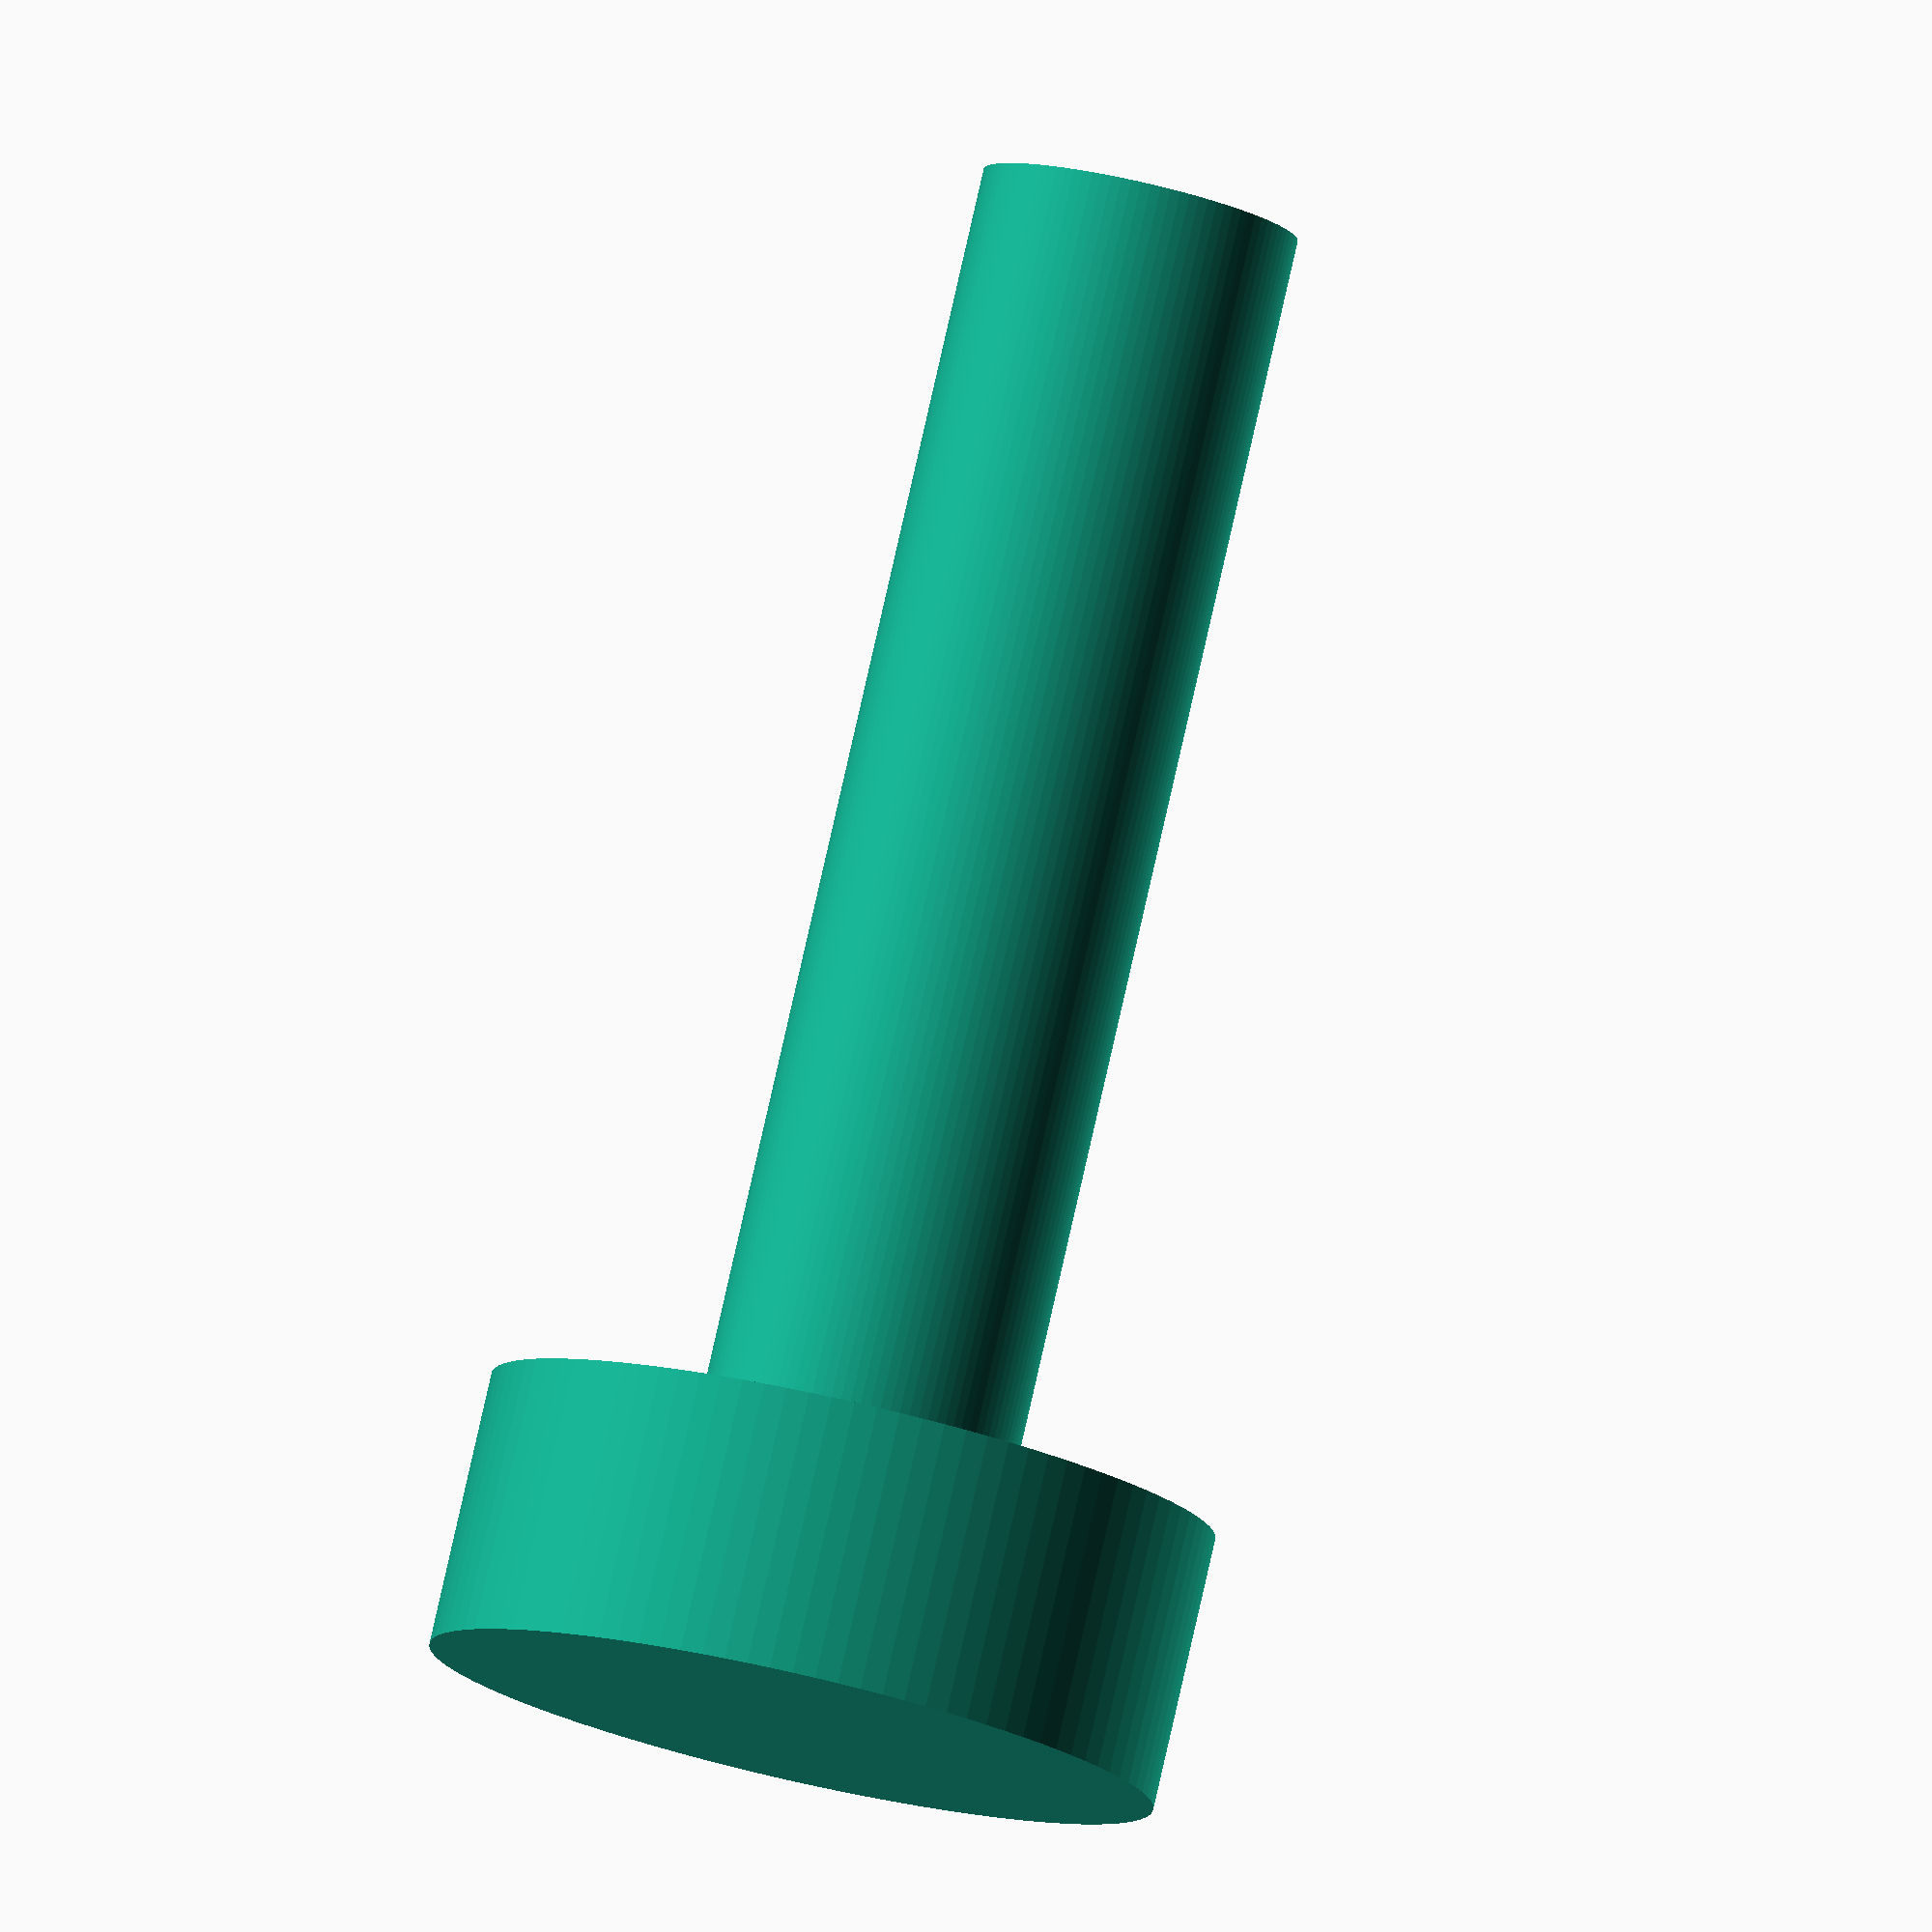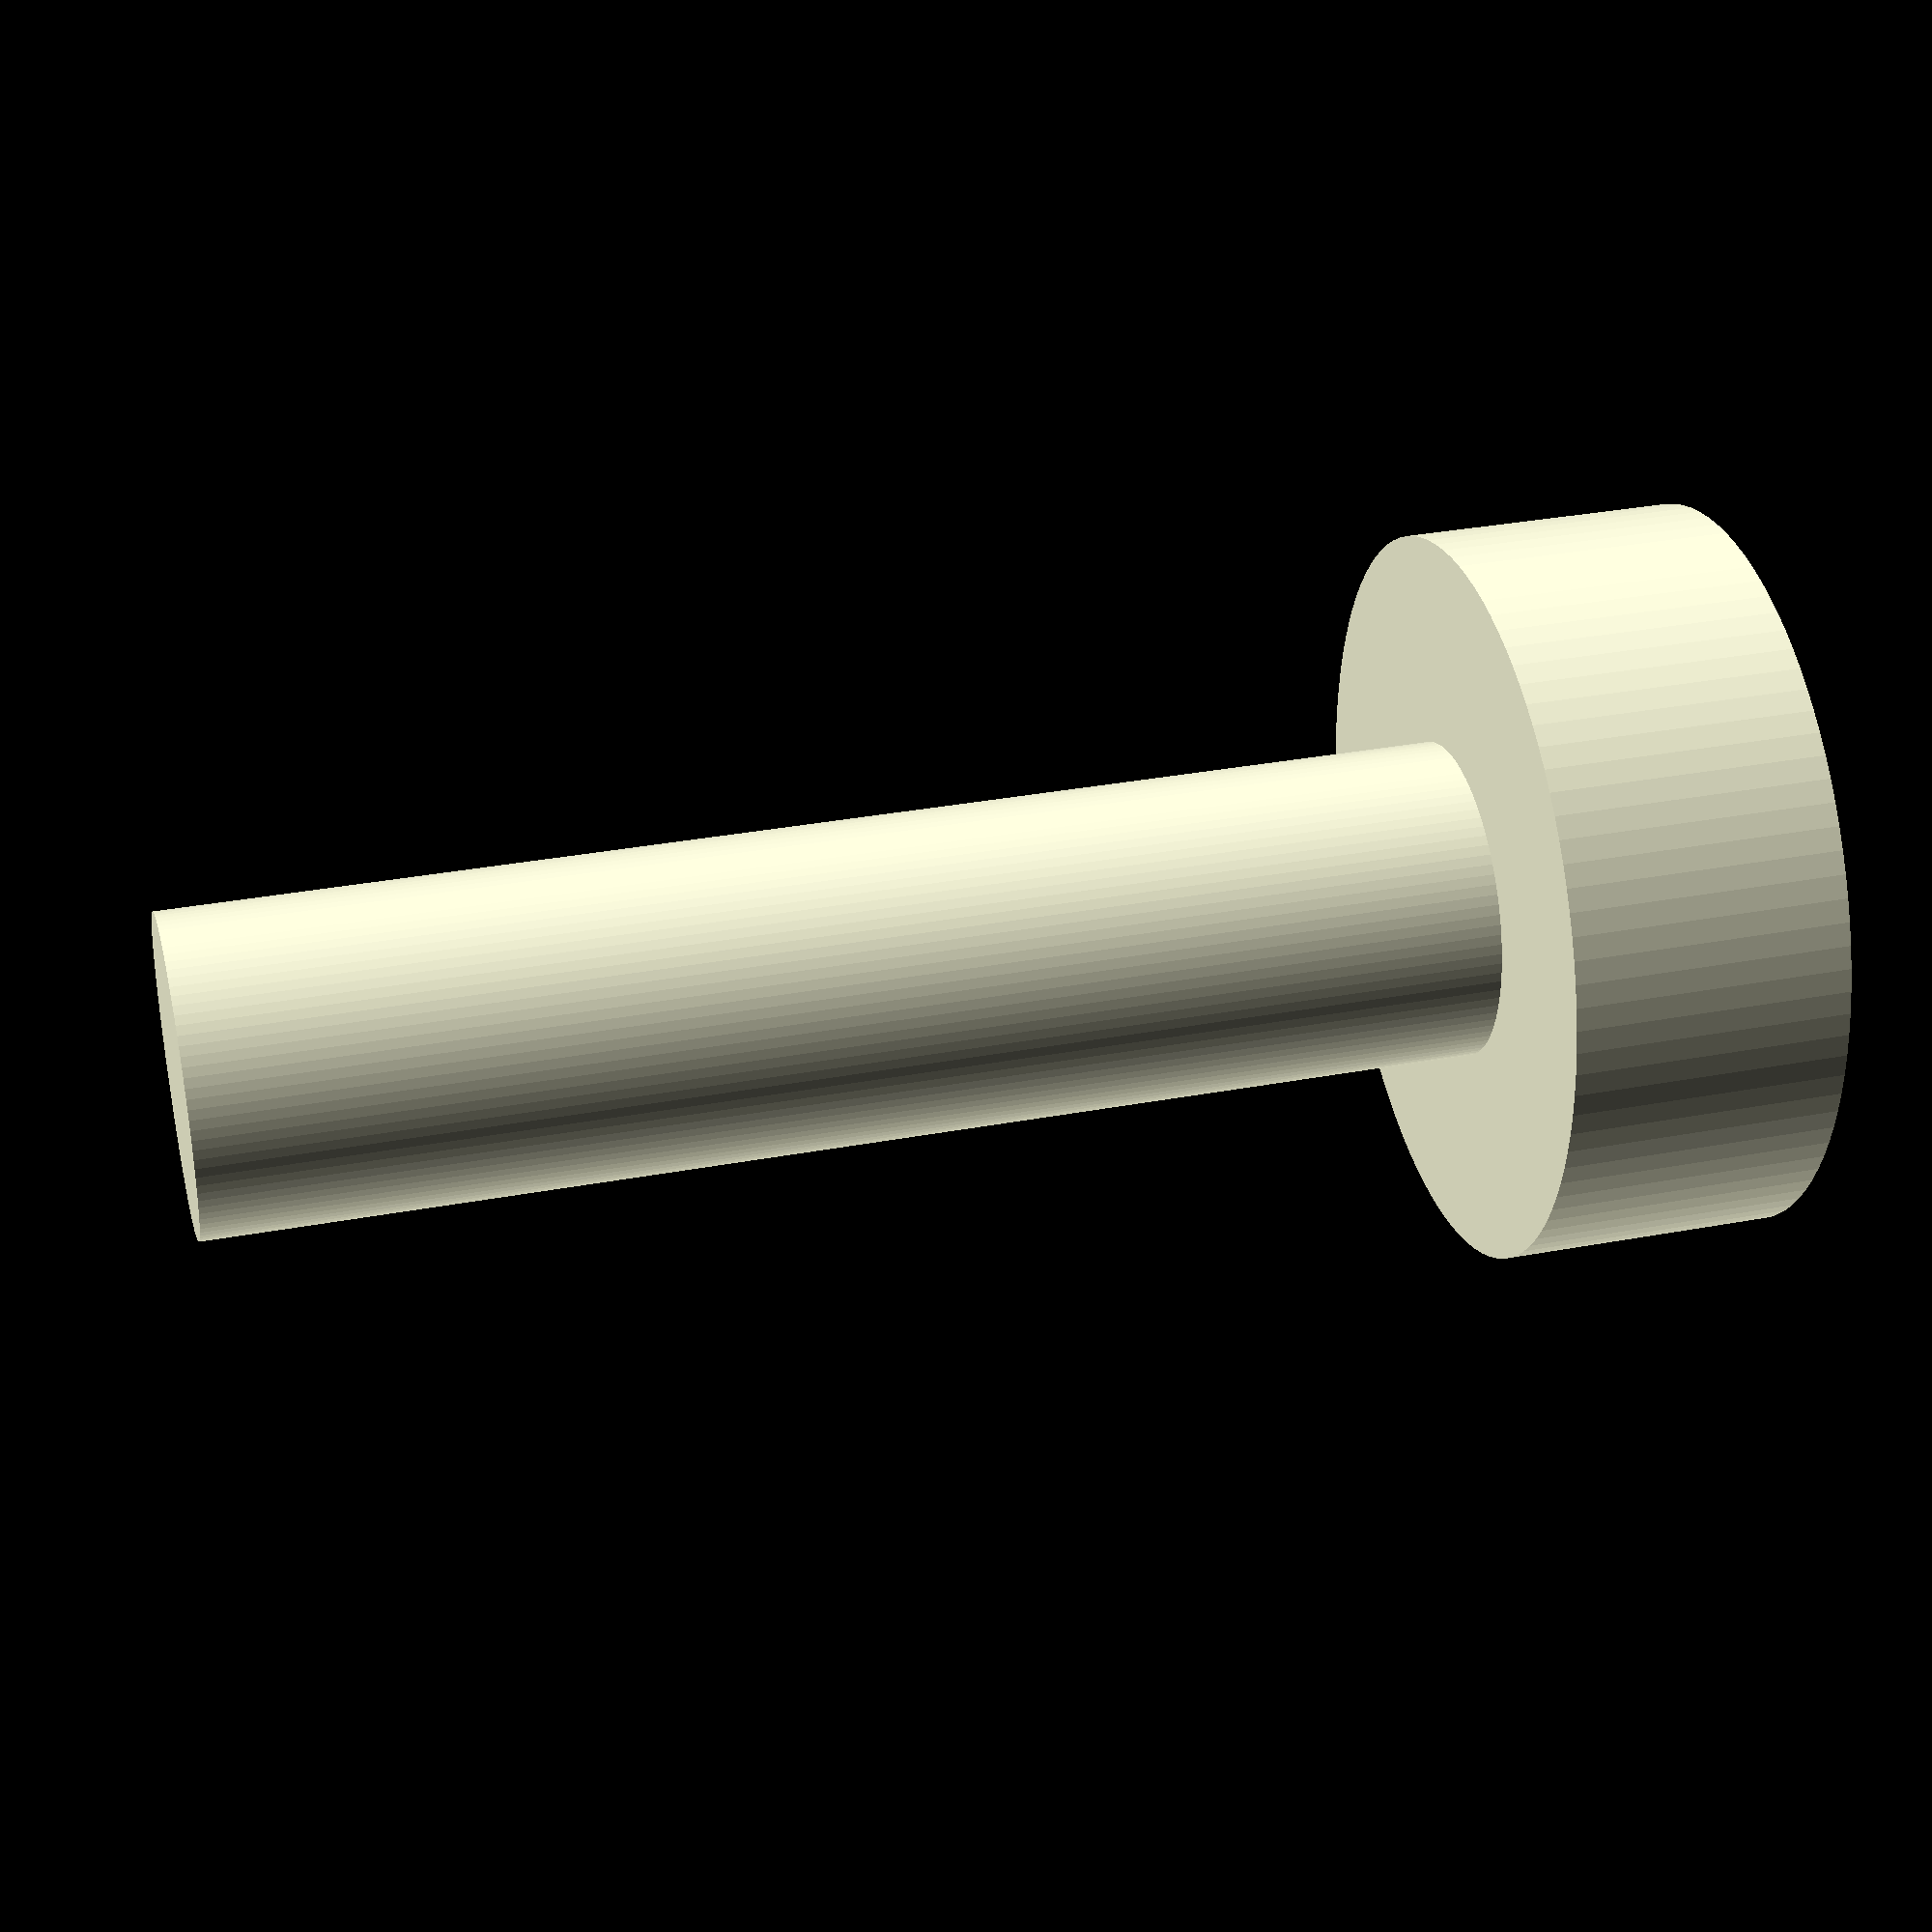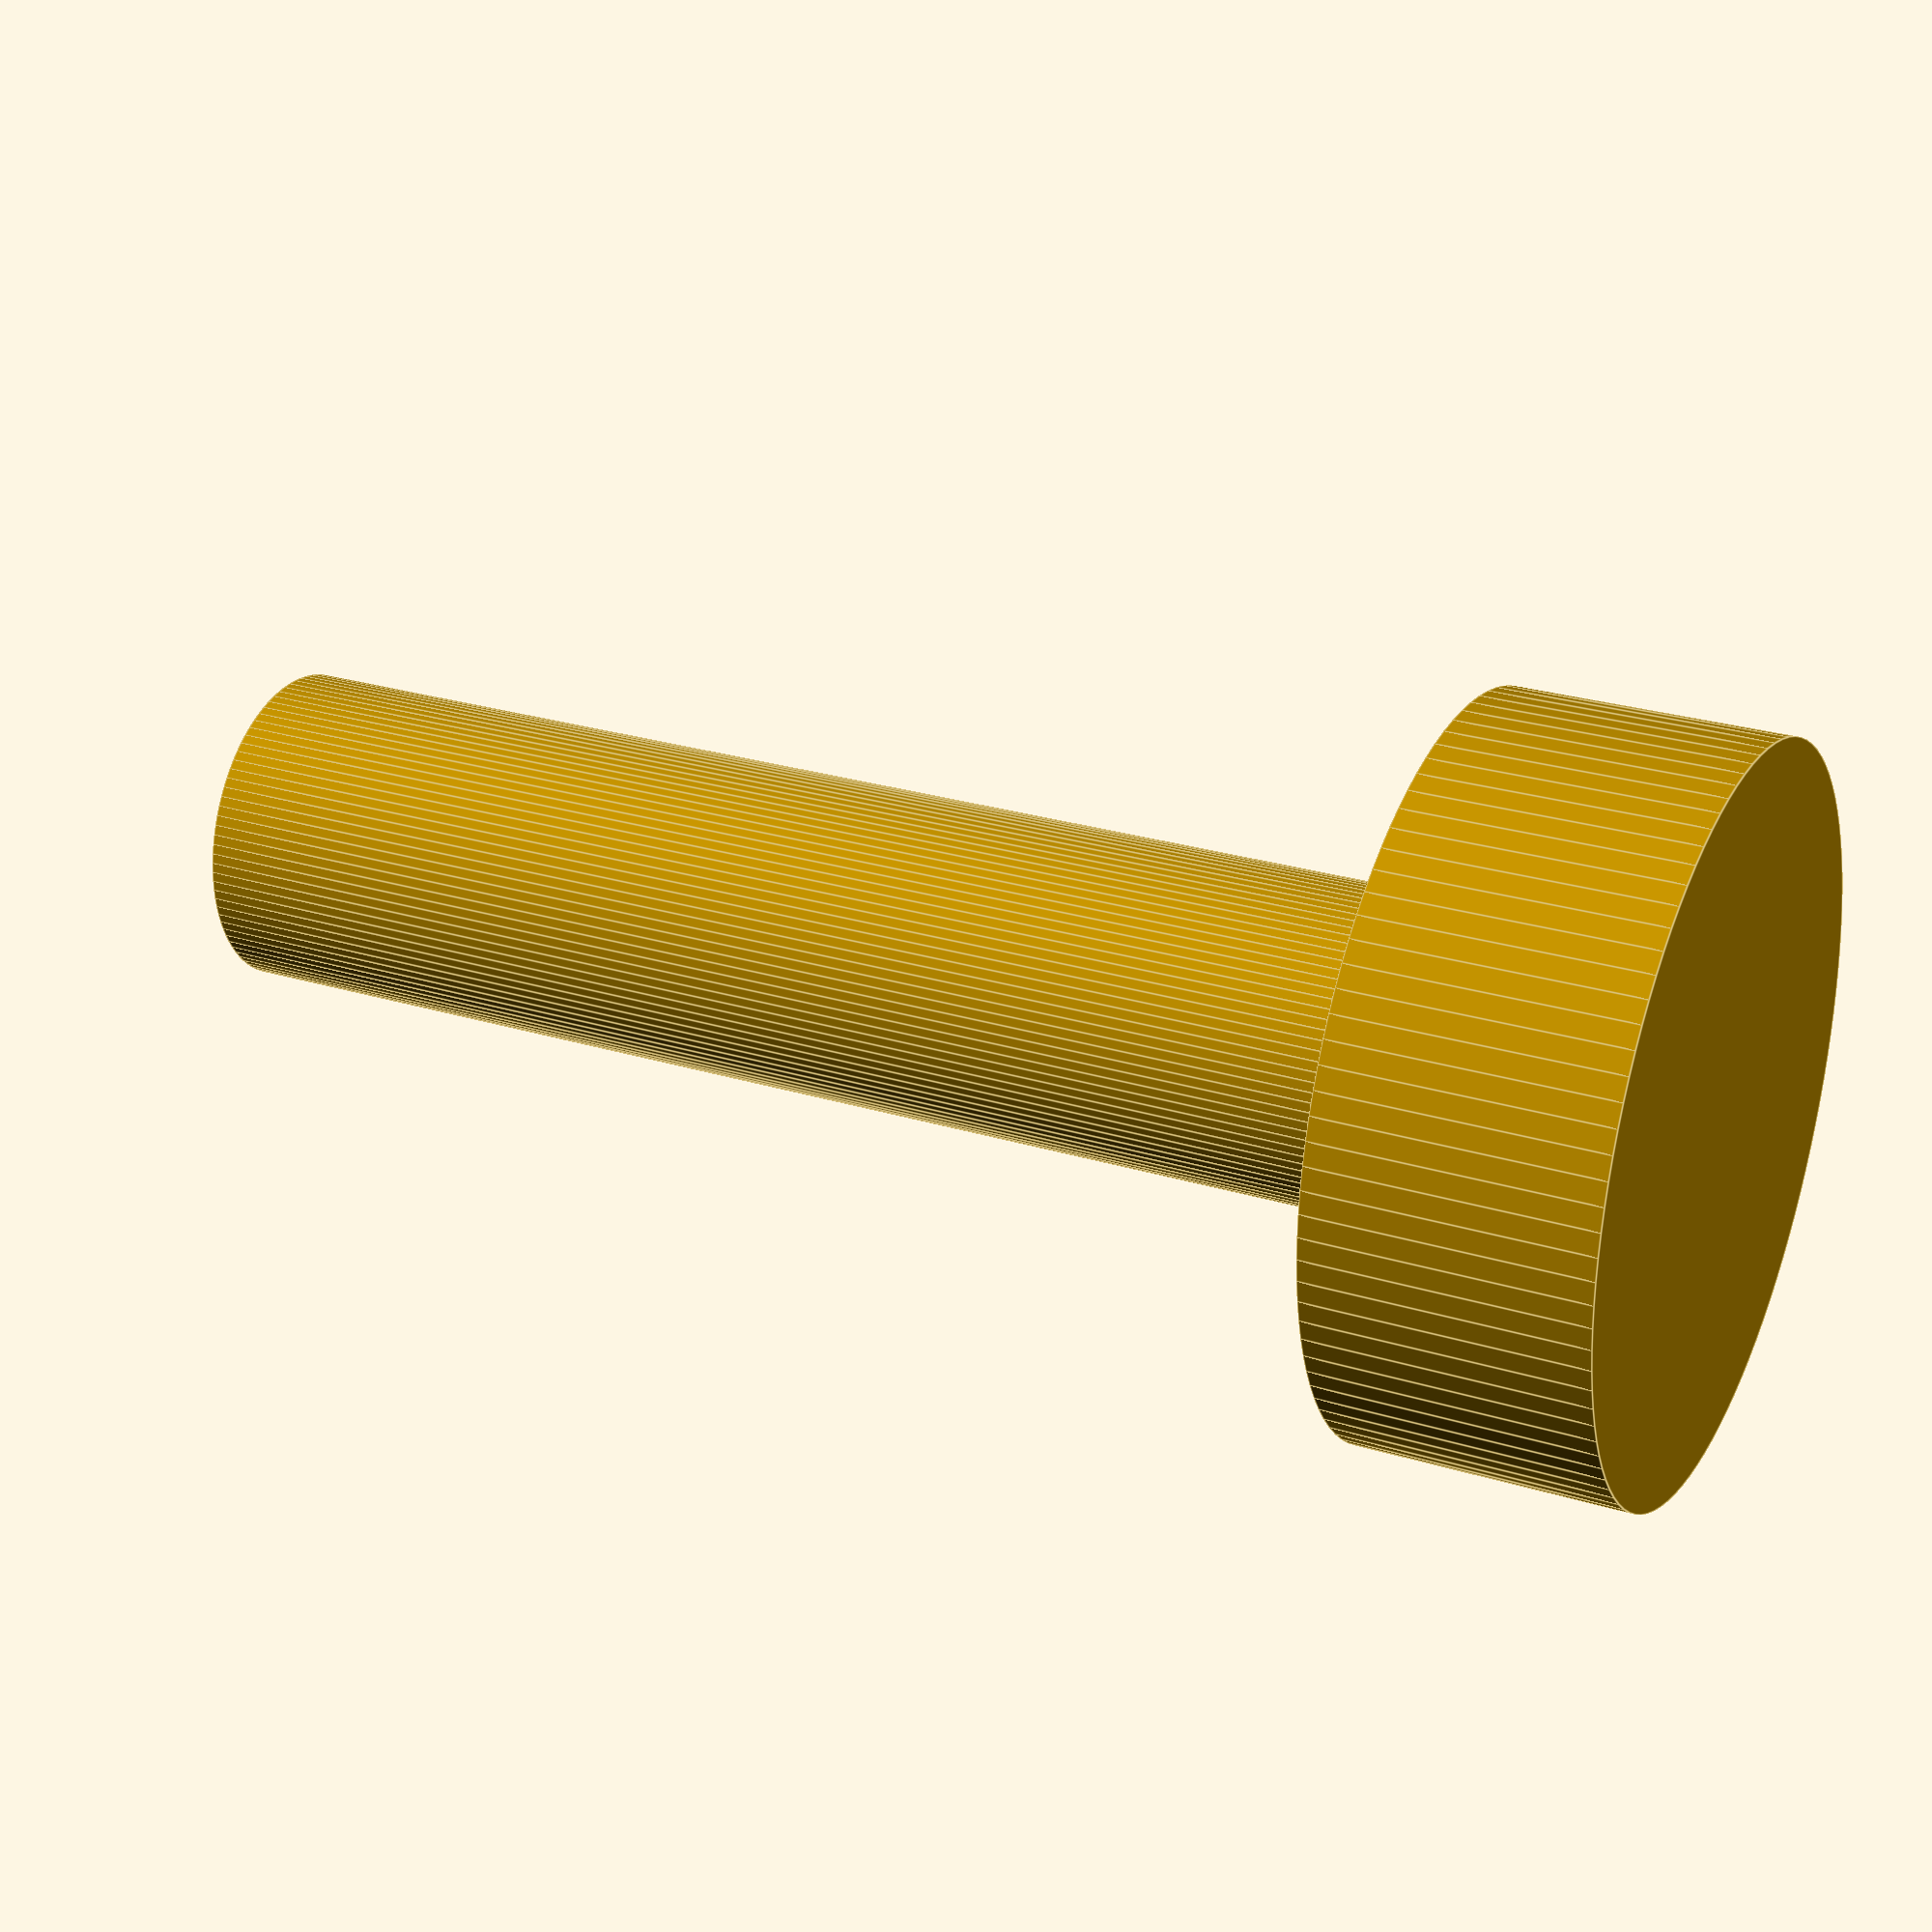
<openscad>
//this is the small servo motor screw.
$fn=100;

headdiam=5.3;
headheight=2;
threaddiam=2.7;
threadheight=9.25;

module MotorScrew(3dPrinterTolerance){
	union(){
		cylinder(r=threaddiam/2-3dPrinterTolerance/2, h=threadheight);	//the threads
		translate([0,0,threadheight]){
			cylinder(r=headdiam/2, h=headheight);	//the head
		}
	}
}

MotorScrew(.4);
</openscad>
<views>
elev=278.4 azim=14.6 roll=12.8 proj=o view=solid
elev=146.4 azim=40.6 roll=284.2 proj=p view=wireframe
elev=333.8 azim=14.6 roll=295.7 proj=p view=edges
</views>
